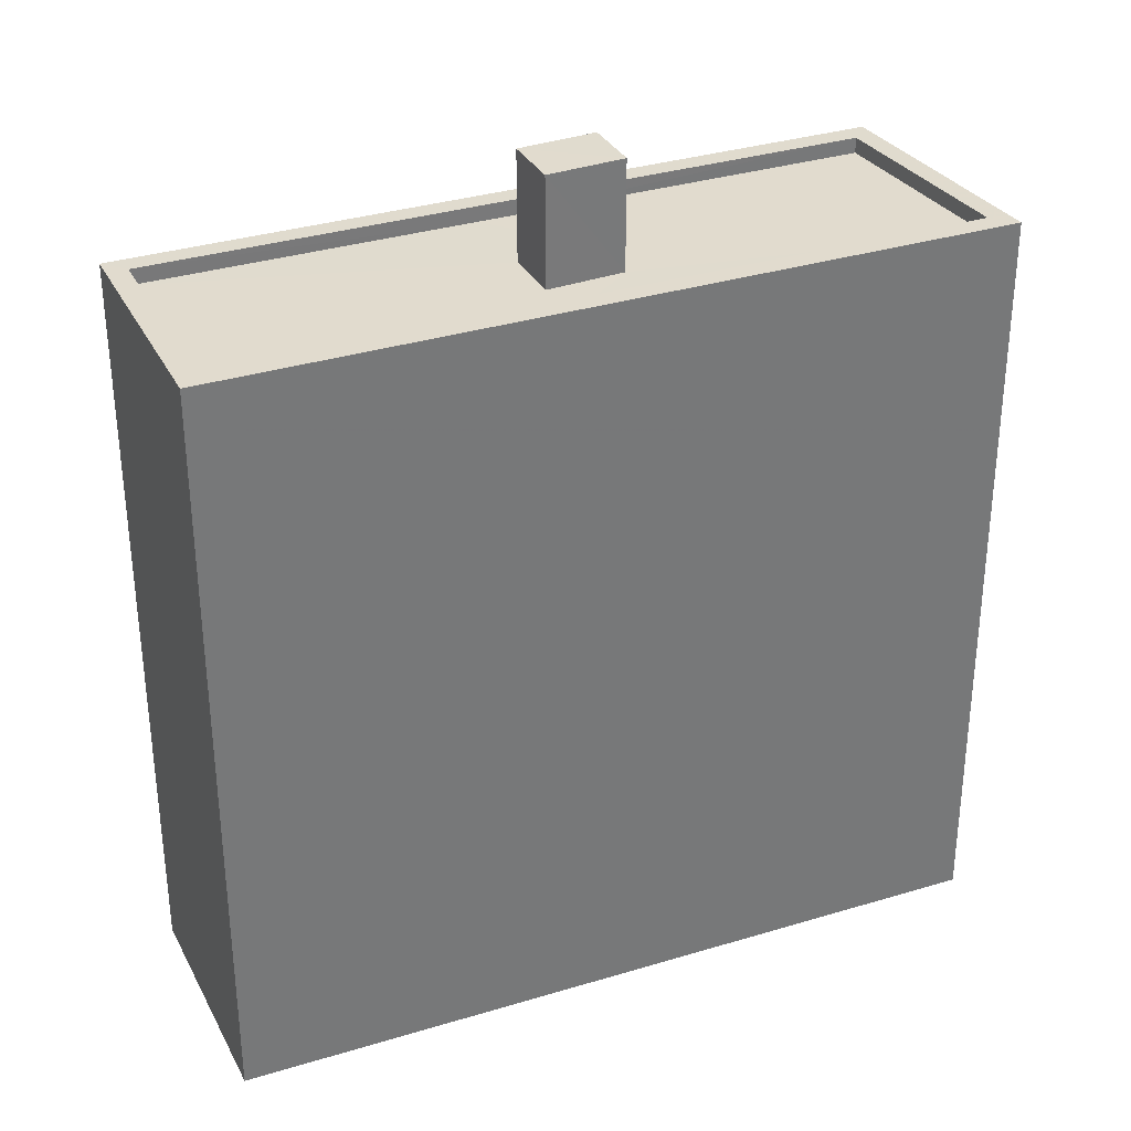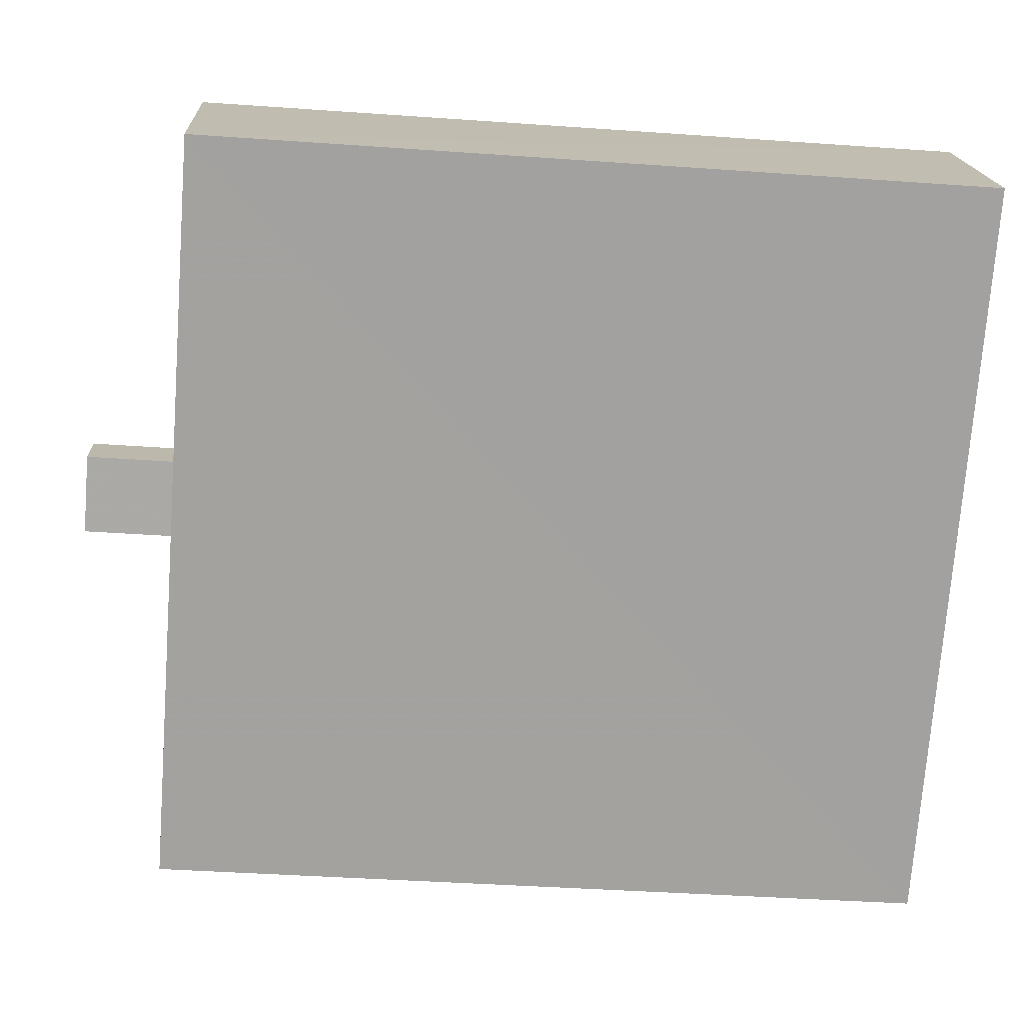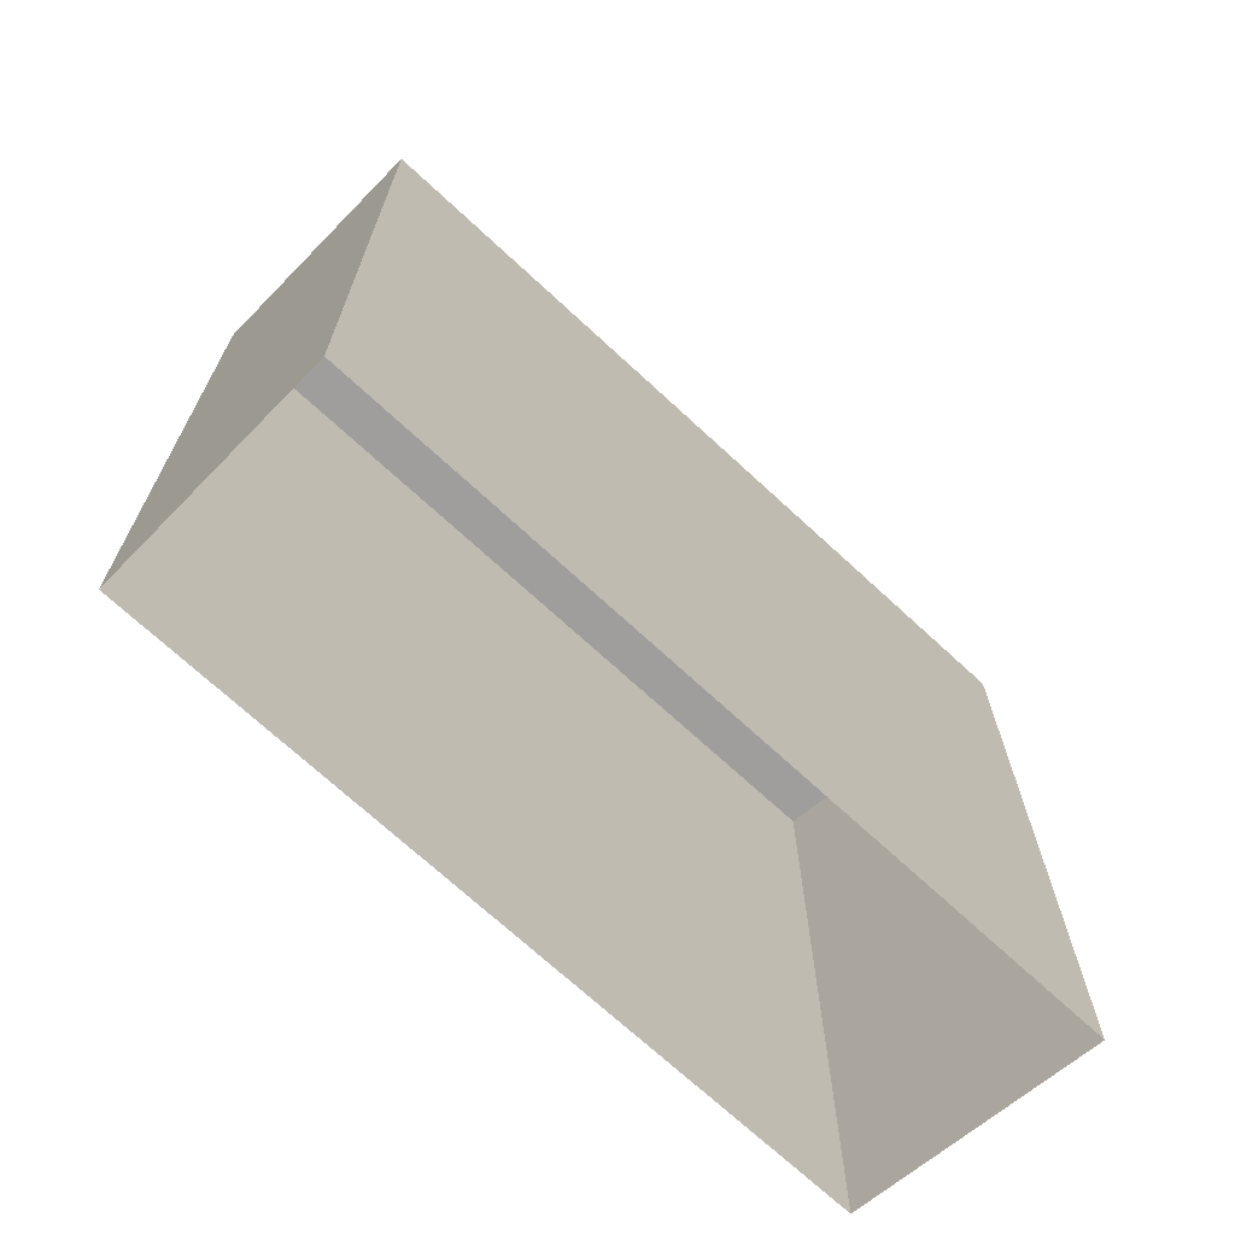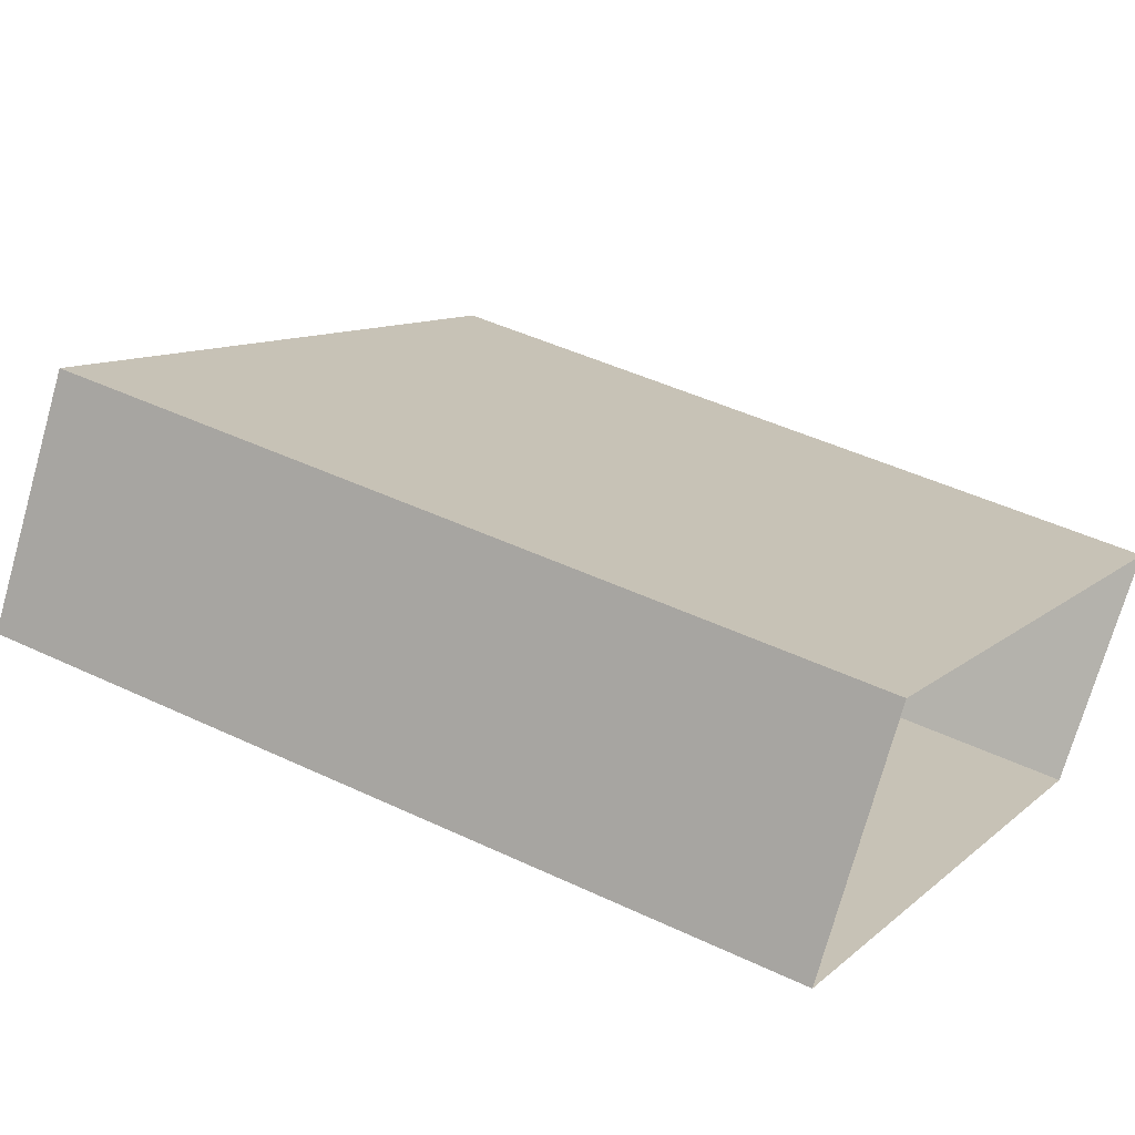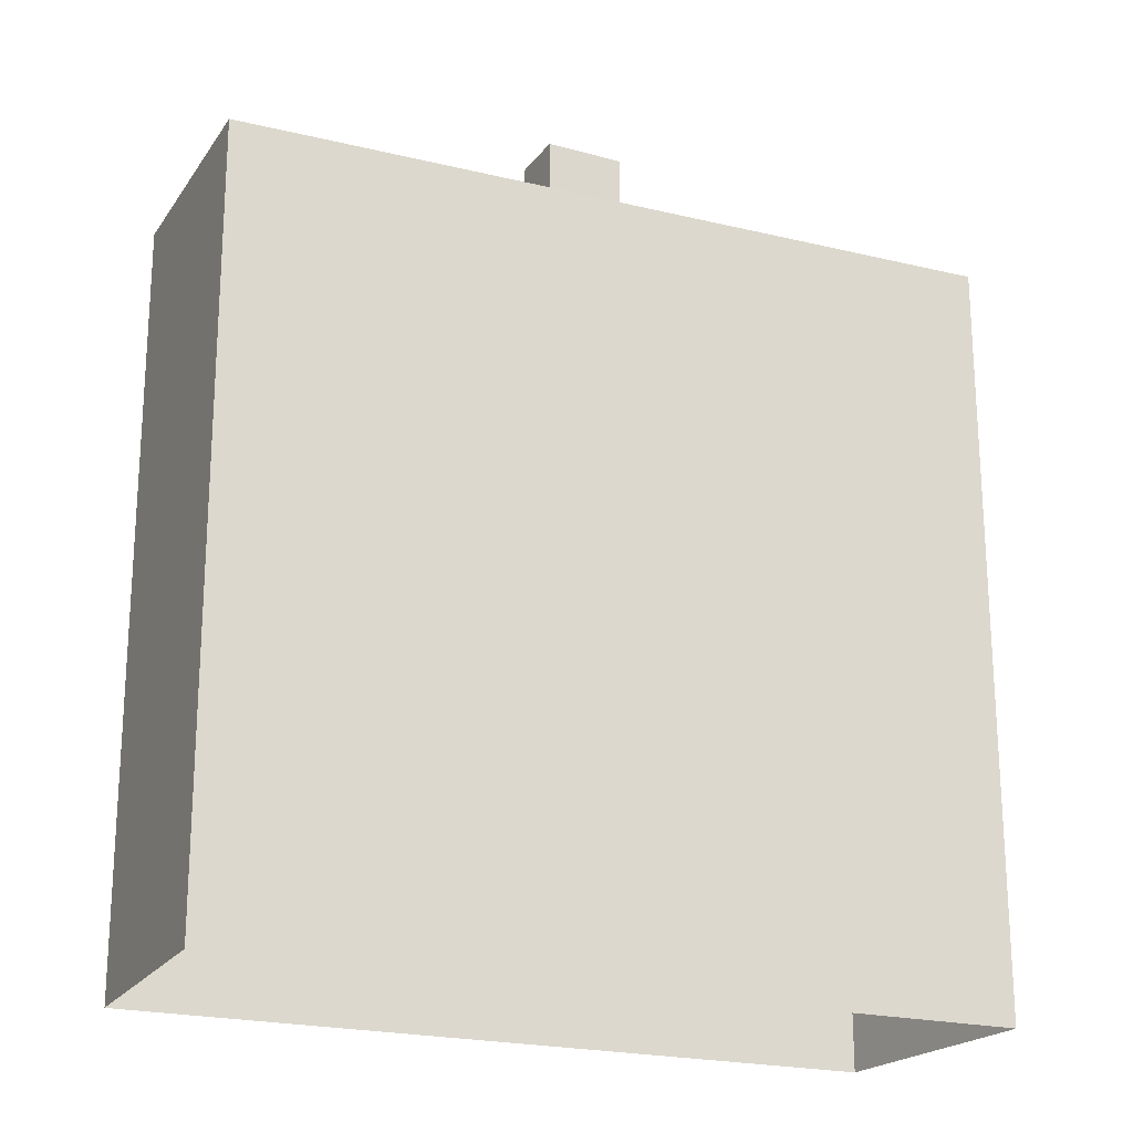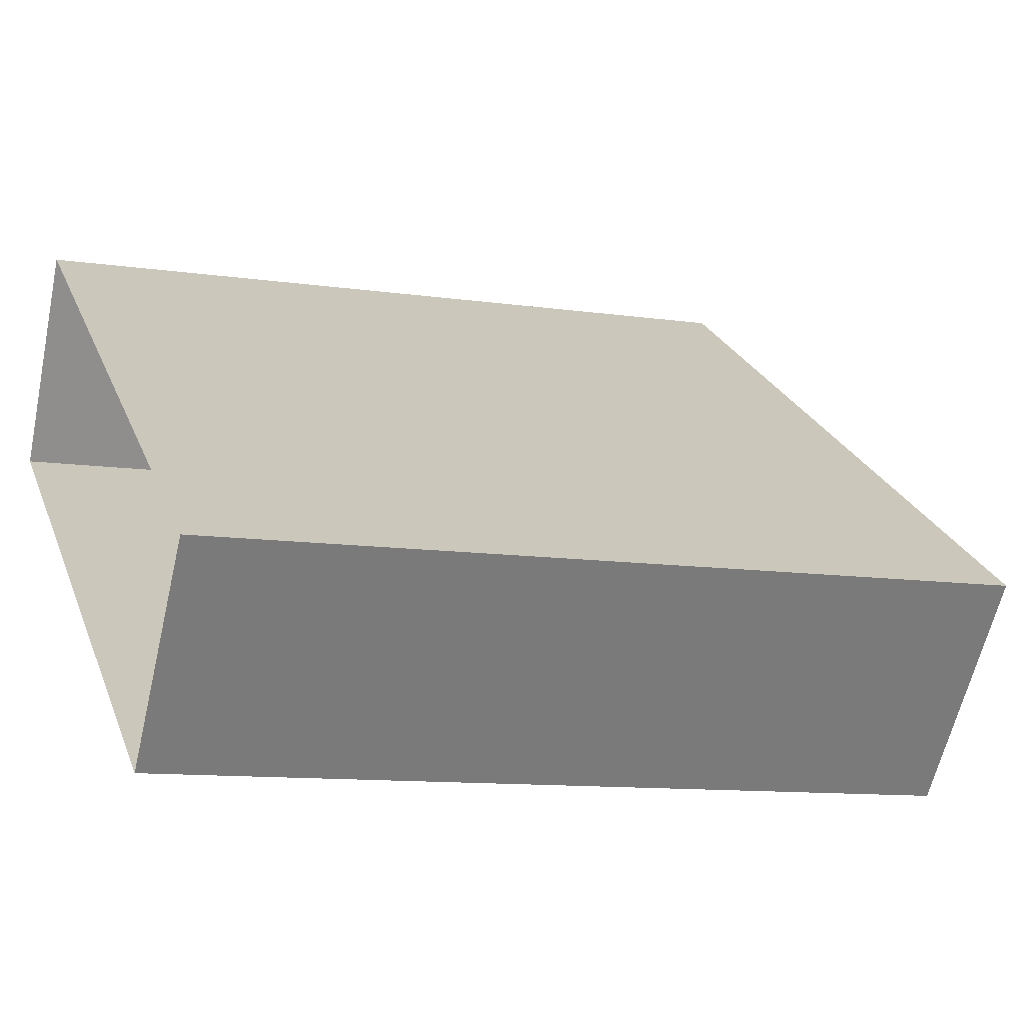
<metadata>
{"format":"obj","ext":"obj","renderer":"f3d","projection":"perspective","resolution":1024,"background":"white","views":[{"elev":33.8,"azim":-170.2,"up":"+Z"},{"elev":-40.0,"azim":85.0,"up":"+Y"},{"elev":-70.9,"azim":169.4,"up":"+Z"},{"elev":44.6,"azim":119.1,"up":"+Y"},{"elev":-21.8,"azim":-170.9,"up":"+Z"},{"elev":-10.7,"azim":-110.1,"up":"+Y"}]}
</metadata>
<code>
v -9167 -3.732e+04 30.72
v -9170 -3.731e+04 30.72
v -9156 -3.73e+04 30.71
v -9153 -3.731e+04 30.71
v -9163 -3.731e+04 50.06
v -9162 -3.731e+04 50.06
v -9161 -3.731e+04 50.06
v -9161 -3.731e+04 50.06
v -9170 -3.731e+04 47.61
v -9163 -3.731e+04 47.61
v -9162 -3.731e+04 47.61
v -9161 -3.731e+04 47.61
v -9162 -3.731e+04 47.61
v -9167 -3.732e+04 47.61
v -9159 -3.731e+04 47.61
v -9161 -3.731e+04 47.61
v -9153 -3.731e+04 47.6
v -9156 -3.731e+04 47.61
v -9153 -3.731e+04 47.95
v -9156 -3.73e+04 47.96
v -9153 -3.731e+04 47.95
v -9170 -3.731e+04 47.96
v -9170 -3.731e+04 47.96
v -9167 -3.732e+04 47.96
v -9167 -3.732e+04 47.96
v -9156 -3.731e+04 47.96
f 1 2 3
f 4 1 3
f 5 6 7
f 8 5 7
f 9 10 11
f 11 10 12
f 13 14 15
f 14 10 9
f 13 15 16
f 14 13 10
f 17 18 16
f 15 17 16
f 11 12 18
f 18 12 16
f 19 20 21
f 22 23 24
f 25 22 24
f 20 23 22
f 21 20 26
f 26 20 22
f 21 24 19
f 21 25 24
f 13 7 6
f 13 16 7
f 10 13 6
f 5 10 6
f 8 10 5
f 8 12 10
f 7 12 8
f 7 16 12
f 18 26 11
f 11 22 9
f 11 26 22
f 21 18 17
f 21 26 18
f 14 25 15
f 15 21 17
f 15 25 21
f 25 14 9
f 22 25 9
f 19 4 3
f 20 19 3
f 19 1 4
f 19 24 1
f 24 2 1
f 24 23 2
f 20 3 2
f 23 20 2

</code>
